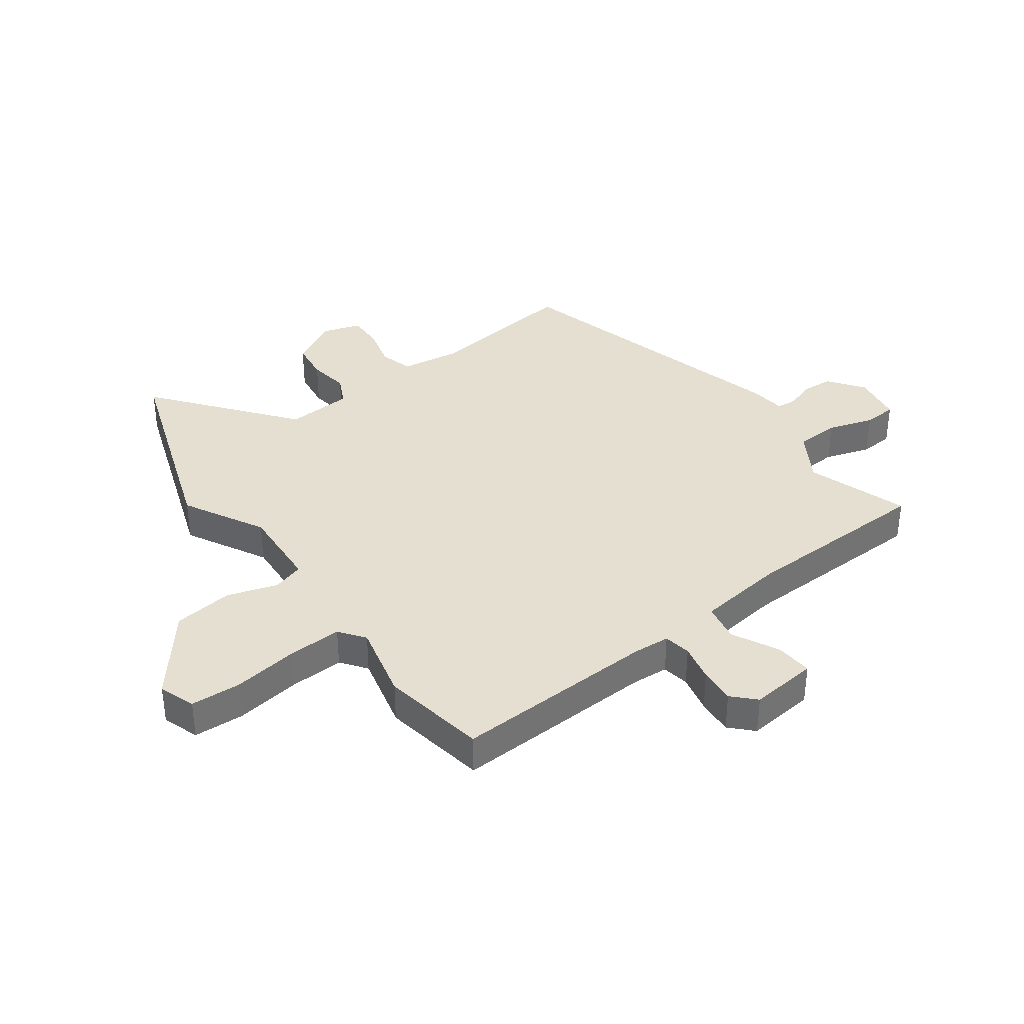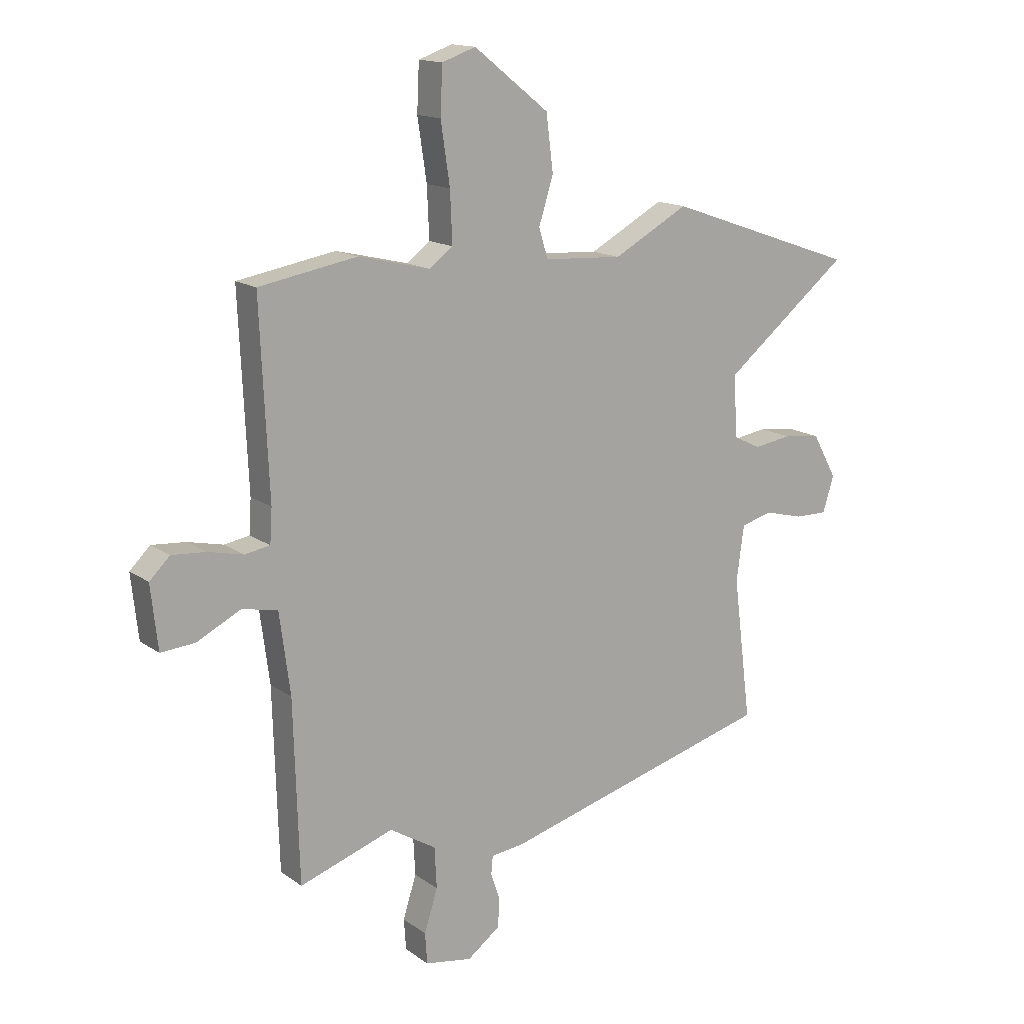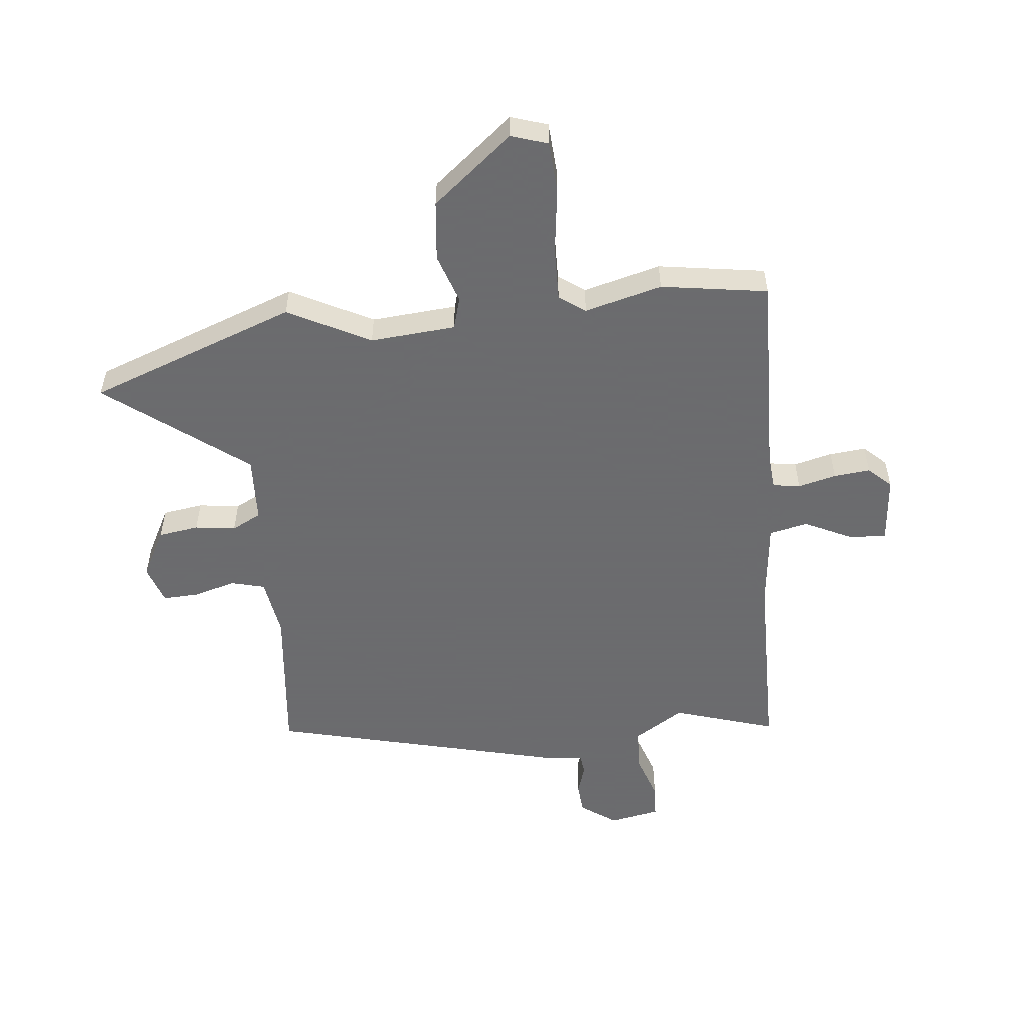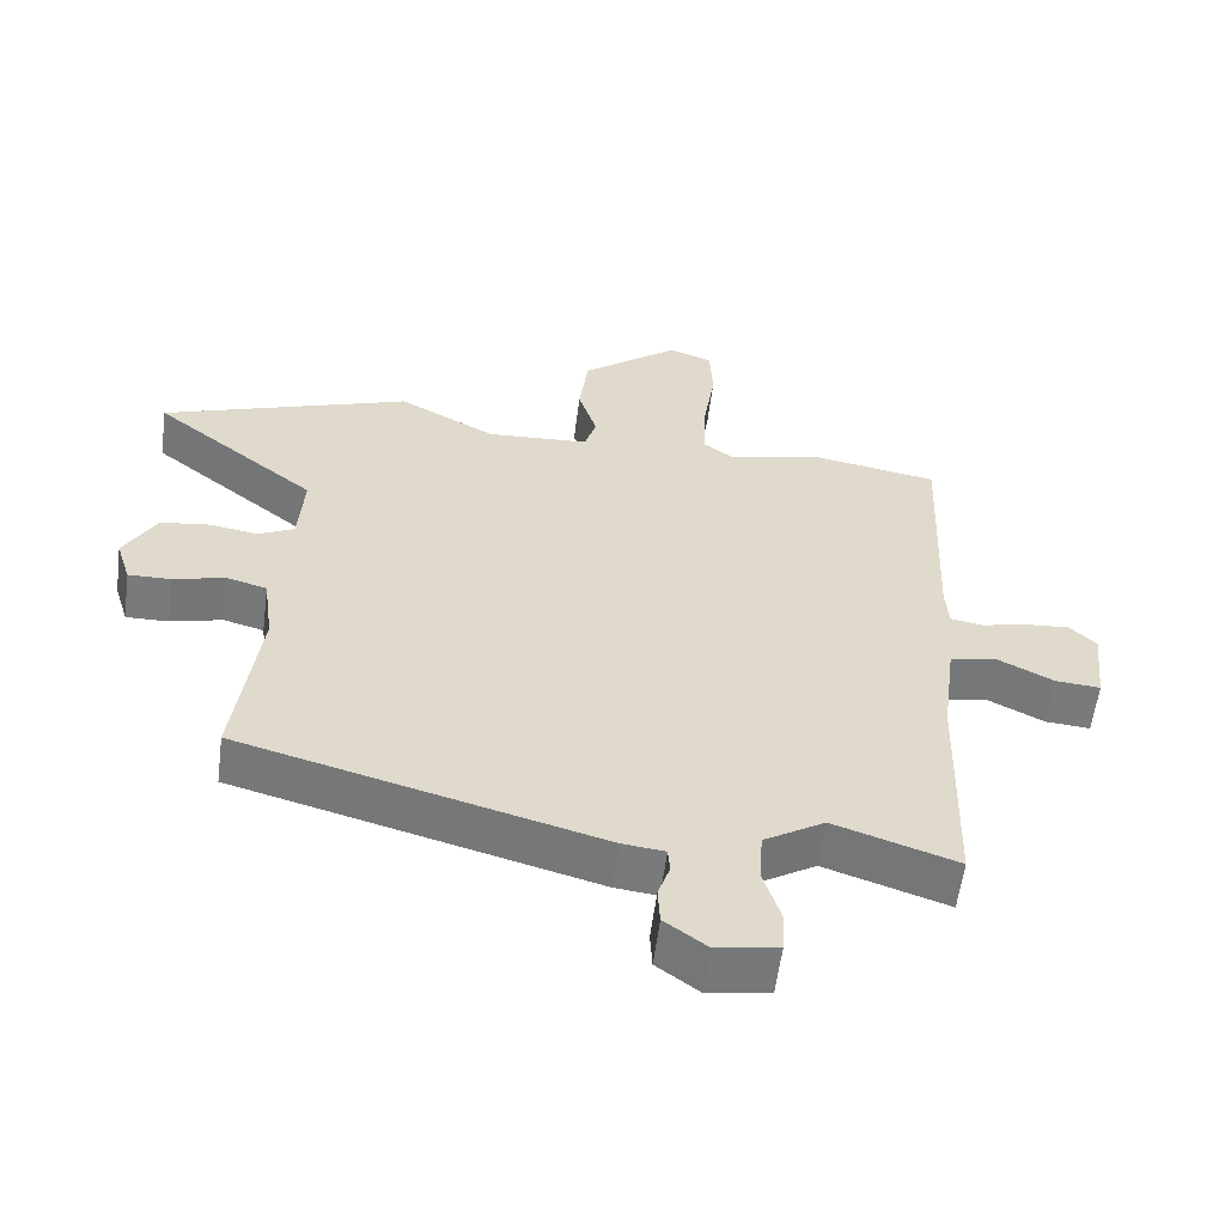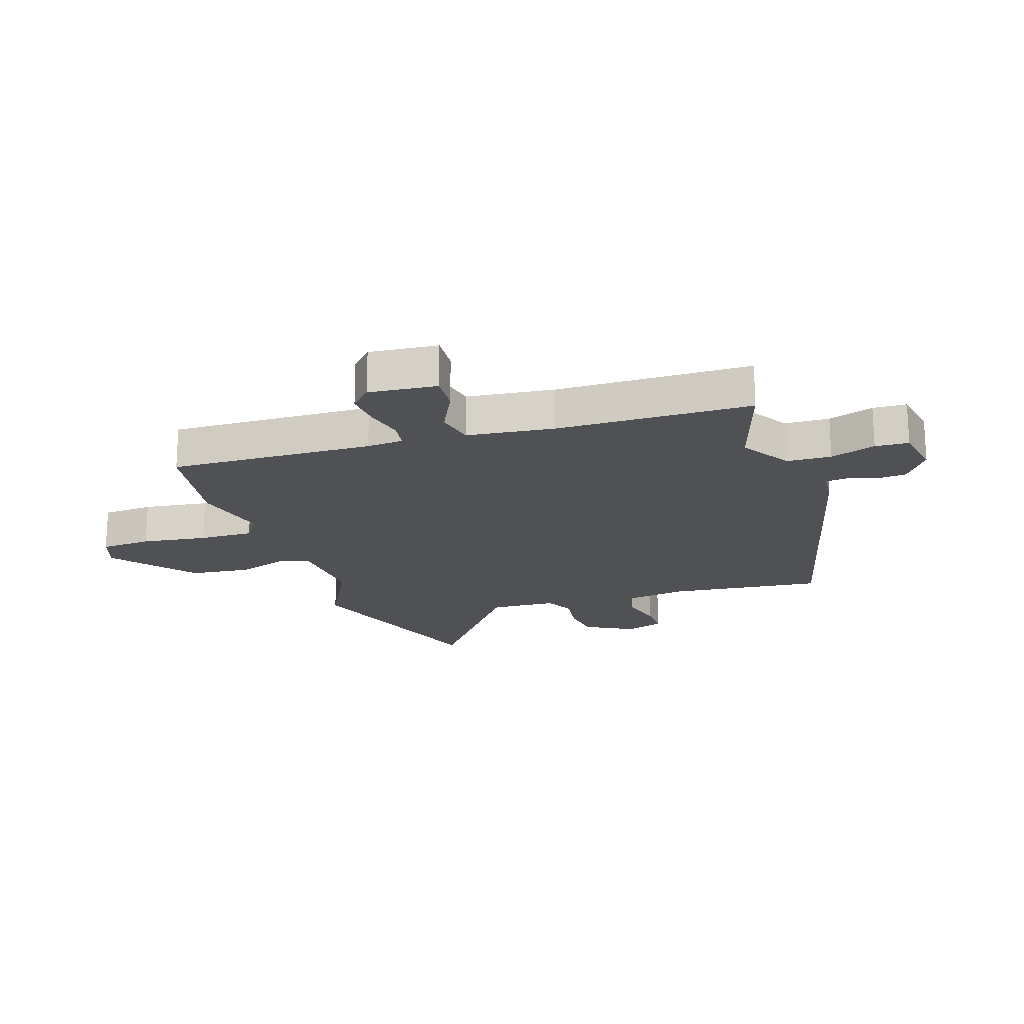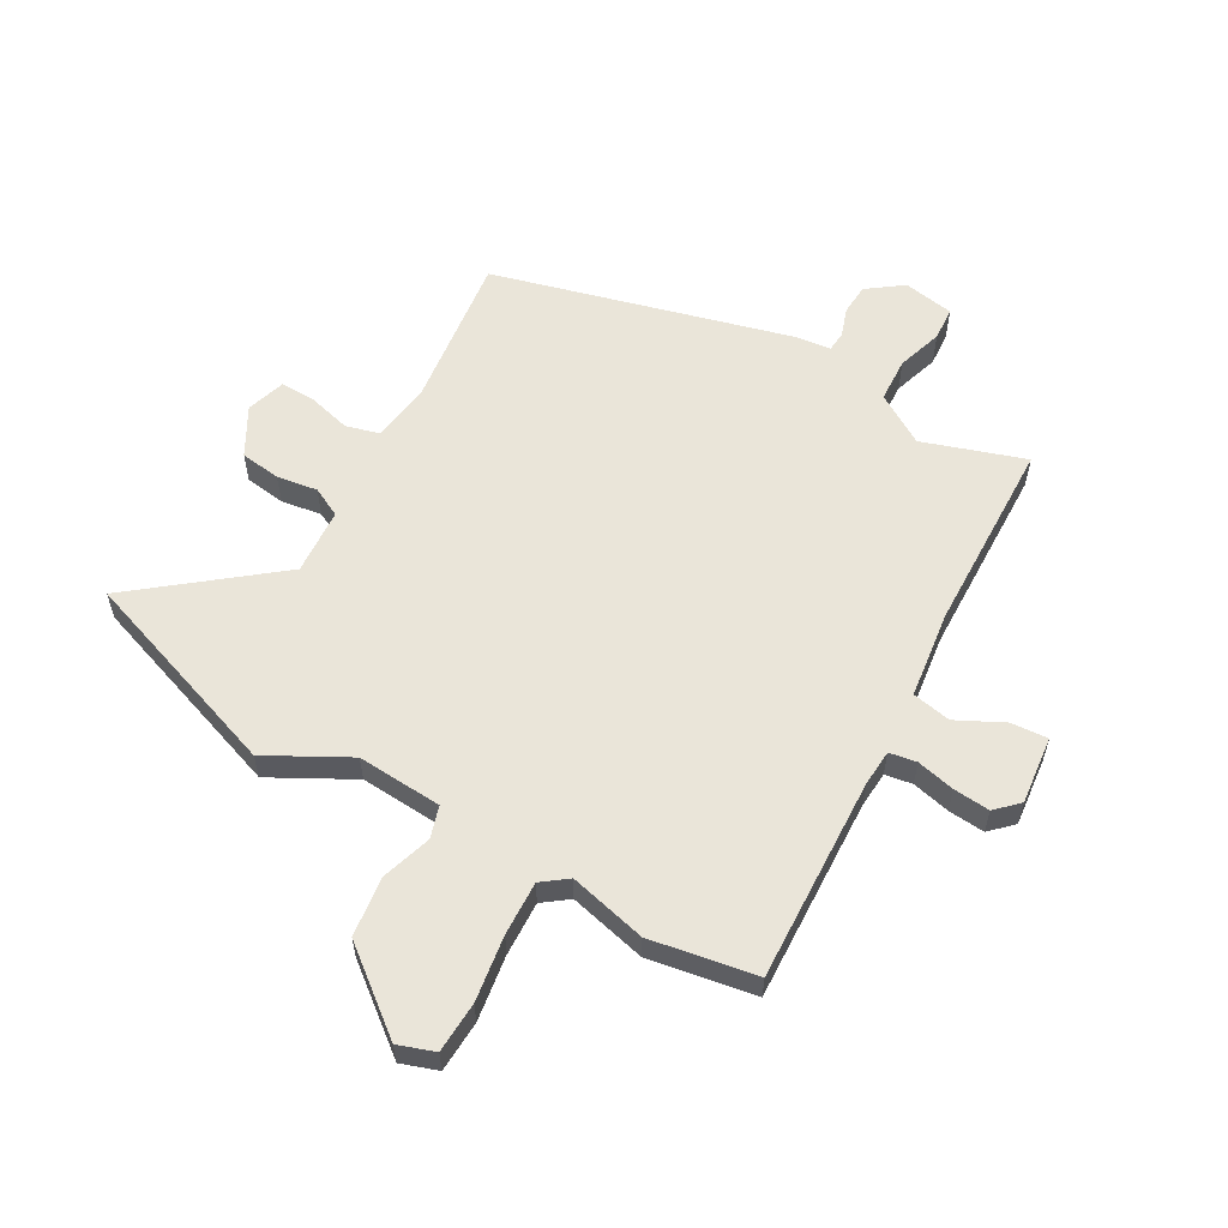
<metadata>
{"format":"obj","ext":"obj","renderer":"f3d","projection":"perspective","resolution":1024,"background":"white","views":[{"elev":36.6,"azim":54.0,"up":"+Y"},{"elev":15.0,"azim":145.7,"up":"+Z"},{"elev":-53.5,"azim":7.1,"up":"+Y"},{"elev":-58.1,"azim":-7.3,"up":"+Z"},{"elev":-19.6,"azim":109.0,"up":"+Y"},{"elev":58.2,"azim":29.8,"up":"+Y"}]}
</metadata>
<code>
v -0.503 0.07 -0.408
v -0.469 0.07 -0.14
v -0.483 0.07 -0.037
v -0.541 0.07 -0.021
v -0.615 0.07 -0.04
v -0.676 0.07 -0.041
v -0.697 0.07 0.026
v -0.651 0.07 0.109
v -0.581 0.07 0.118
v -0.511 0.07 0.107
v -0.46 0.07 0.132
v -0.452 0.07 0.247
v -0.688 0.07 0.435
v -0.328 0.07 0.56
v -0.188 0.07 0.484
v -0.041 0.07 0.493
v -0.024 0.07 0.548
v -0.051 0.07 0.634
v -0.038 0.07 0.738
v 0.102 0.07 0.848
v 0.165 0.07 0.826
v 0.169 0.07 0.738
v 0.152 0.07 0.625
v 0.148 0.07 0.531
v 0.192 0.07 0.498
v 0.326 0.07 0.53
v 0.509 0.07 0.498
v 0.493 0.07 0.145
v 0.497 0.07 0.082
v 0.544 0.07 0.074
v 0.61 0.07 0.089
v 0.673 0.07 0.094
v 0.711 0.07 0.057
v 0.698 0.07 -0.061
v 0.634 0.07 -0.056
v 0.553 0.07 -0.015
v 0.486 0.07 -0.028
v 0.466 0.07 -0.179
v 0.456 0.07 -0.515
v 0.28 0.07 -0.456
v 0.193 0.07 -0.509
v 0.189 0.07 -0.586
v 0.214 0.07 -0.665
v 0.21 0.07 -0.723
v 0.122 0.07 -0.738
v 0.061 0.07 -0.693
v 0.058 0.07 -0.639
v 0.075 0.07 -0.589
v 0.072 0.07 -0.554
v 0.011 0.07 -0.547
v -0.503 0 -0.408
v -0.469 0 -0.14
v -0.483 0 -0.037
v -0.541 0 -0.021
v -0.615 0 -0.04
v -0.676 0 -0.041
v -0.697 0 0.026
v -0.651 0 0.109
v -0.581 0 0.118
v -0.511 0 0.107
v -0.46 0 0.132
v -0.452 0 0.247
v -0.688 0 0.435
v -0.328 0 0.56
v -0.188 0 0.484
v -0.041 0 0.493
v -0.024 0 0.548
v -0.051 0 0.634
v -0.038 0 0.738
v 0.102 0 0.848
v 0.165 0 0.826
v 0.169 0 0.738
v 0.152 0 0.625
v 0.148 0 0.531
v 0.192 0 0.498
v 0.326 0 0.53
v 0.509 0 0.498
v 0.493 0 0.145
v 0.497 0 0.082
v 0.544 0 0.074
v 0.61 0 0.089
v 0.673 0 0.094
v 0.711 0 0.057
v 0.698 0 -0.061
v 0.634 0 -0.056
v 0.553 0 -0.015
v 0.486 0 -0.028
v 0.466 0 -0.179
v 0.456 0 -0.515
v 0.28 0 -0.456
v 0.193 0 -0.509
v 0.189 0 -0.586
v 0.214 0 -0.665
v 0.21 0 -0.723
v 0.122 0 -0.738
v 0.061 0 -0.693
v 0.058 0 -0.639
v 0.075 0 -0.589
v 0.072 0 -0.554
v 0.011 0 -0.547
f 49 50 1 2
f 45 46 47 48
f 45 48 49
f 42 43 44 45
f 41 42 45 49
f 40 41 49 2
f 38 39 40 2
f 33 34 35 36
f 33 36 37
f 30 31 32 33
f 30 33 37
f 29 30 37
f 28 29 37 38
f 25 26 27 28
f 24 25 28 38
f 20 21 22 23
f 20 23 24
f 17 18 19 20
f 16 17 20 24
f 12 13 14 15
f 11 12 15 16
f 7 8 9 10
f 5 6 7 10
f 4 5 10 11
f 3 4 11 16
f 16 24 38
f 2 3 16 38
f 52 51 100 99
f 98 97 96 95
f 99 98 95
f 95 94 93 92
f 99 95 92 91
f 52 99 91 90
f 52 90 89 88
f 86 85 84 83
f 87 86 83
f 83 82 81 80
f 87 83 80
f 87 80 79
f 88 87 79 78
f 78 77 76 75
f 88 78 75 74
f 73 72 71 70
f 74 73 70
f 70 69 68 67
f 74 70 67 66
f 65 64 63 62
f 66 65 62 61
f 60 59 58 57
f 60 57 56 55
f 61 60 55 54
f 66 61 54 53
f 88 74 66
f 88 66 53 52
f 1 51 52 2
f 2 52 53 3
f 3 53 54 4
f 4 54 55 5
f 5 55 56 6
f 6 56 57 7
f 7 57 58 8
f 8 58 59 9
f 9 59 60 10
f 10 60 61 11
f 11 61 62 12
f 12 62 63 13
f 13 63 64 14
f 14 64 65 15
f 15 65 66 16
f 16 66 67 17
f 17 67 68 18
f 18 68 69 19
f 19 69 70 20
f 20 70 71 21
f 21 71 72 22
f 22 72 73 23
f 23 73 74 24
f 24 74 75 25
f 25 75 76 26
f 26 76 77 27
f 27 77 78 28
f 28 78 79 29
f 29 79 80 30
f 30 80 81 31
f 31 81 82 32
f 32 82 83 33
f 33 83 84 34
f 34 84 85 35
f 35 85 86 36
f 36 86 87 37
f 37 87 88 38
f 38 88 89 39
f 39 89 90 40
f 40 90 91 41
f 41 91 92 42
f 42 92 93 43
f 43 93 94 44
f 44 94 95 45
f 45 95 96 46
f 46 96 97 47
f 47 97 98 48
f 48 98 99 49
f 49 99 100 50
f 50 100 51 1

</code>
